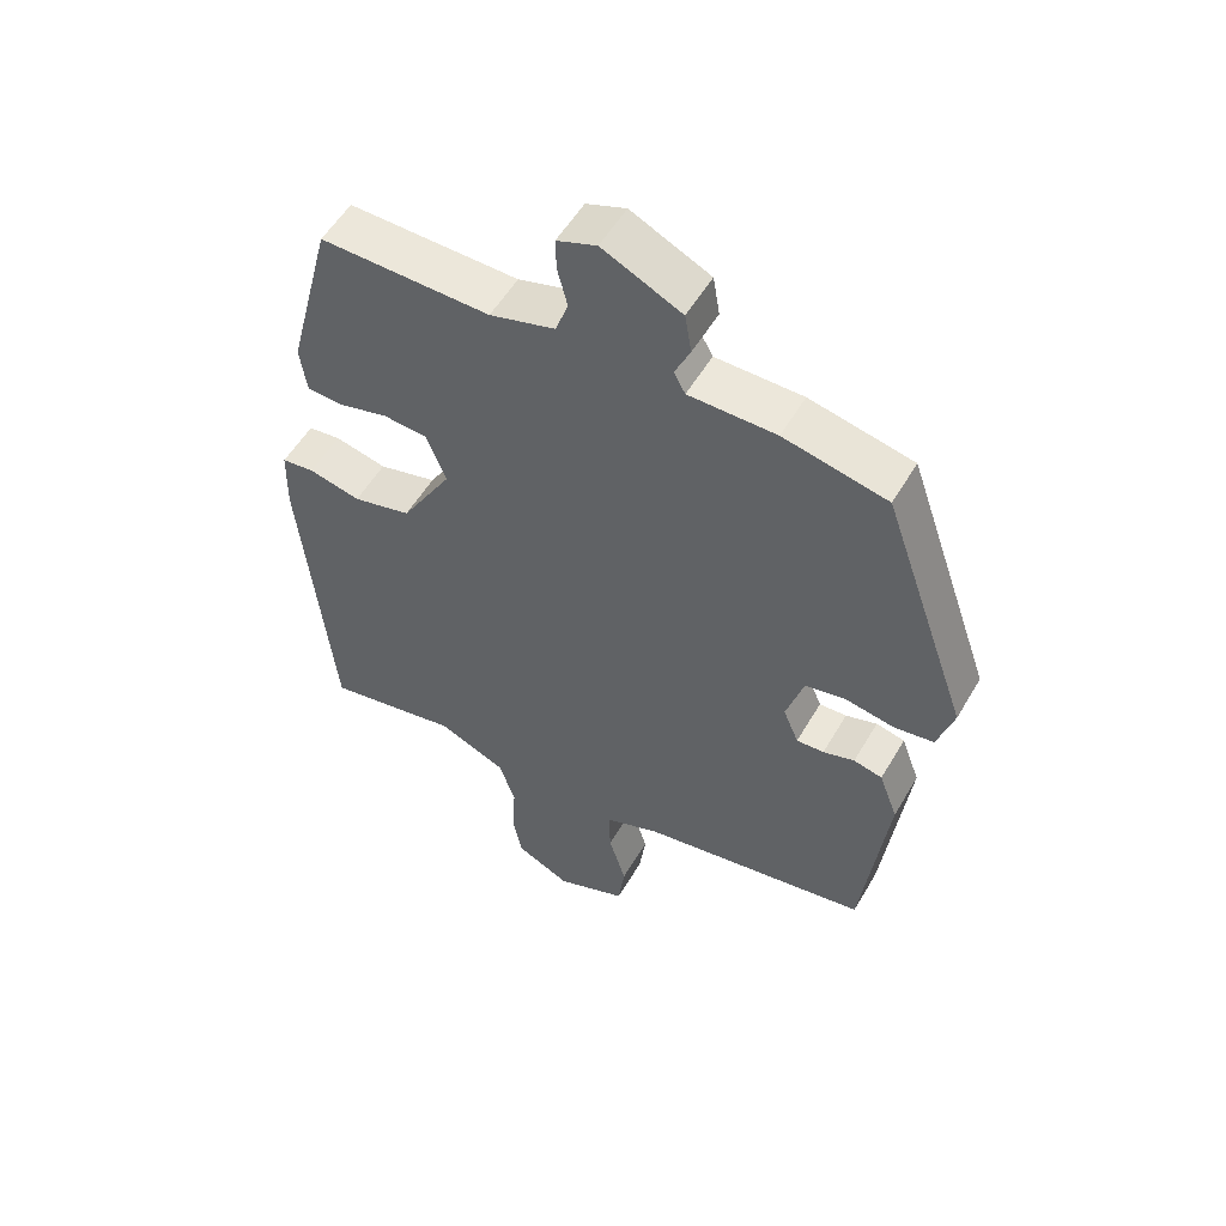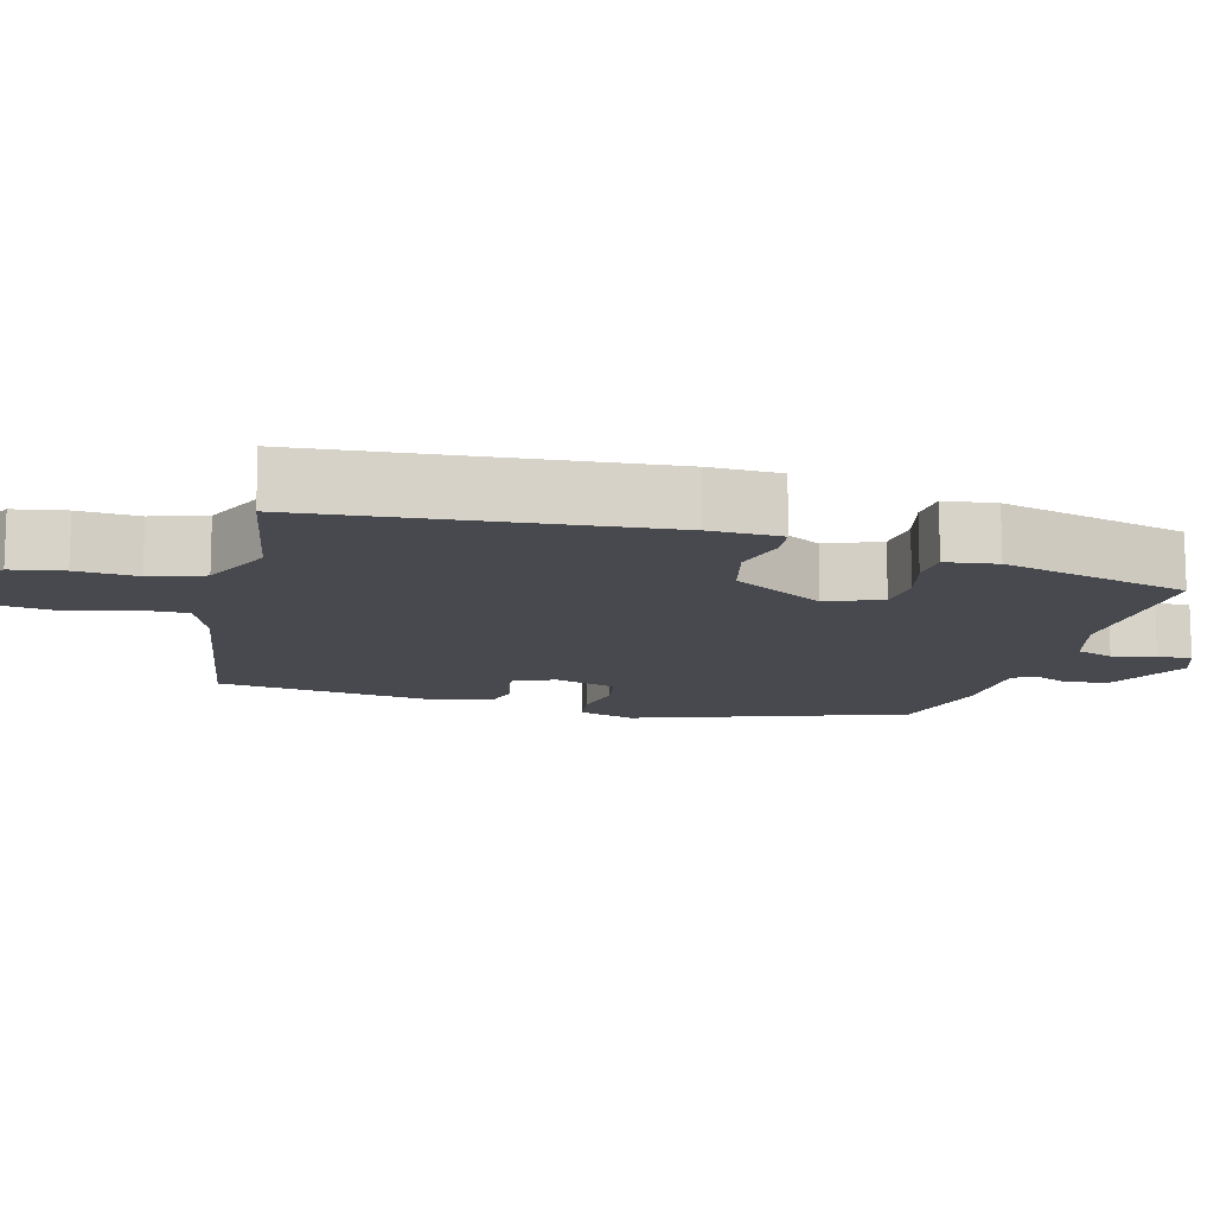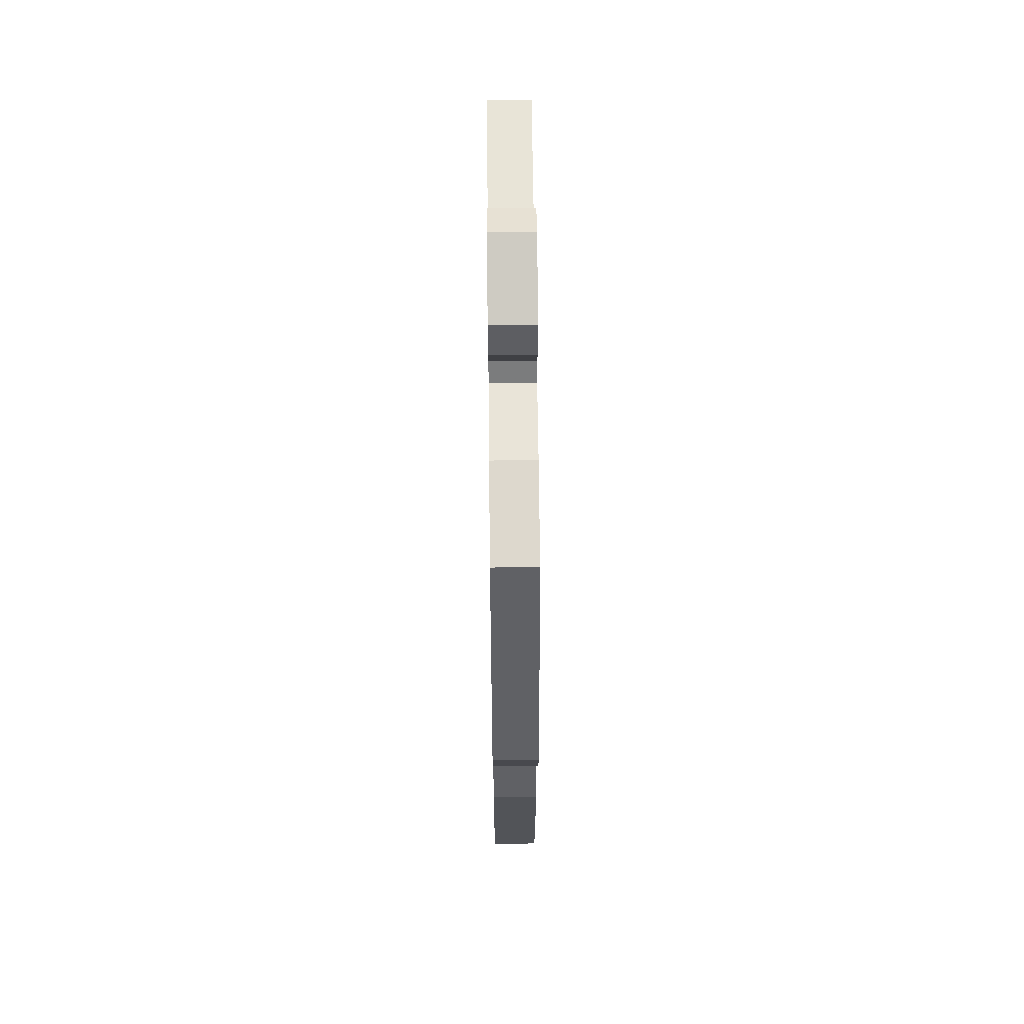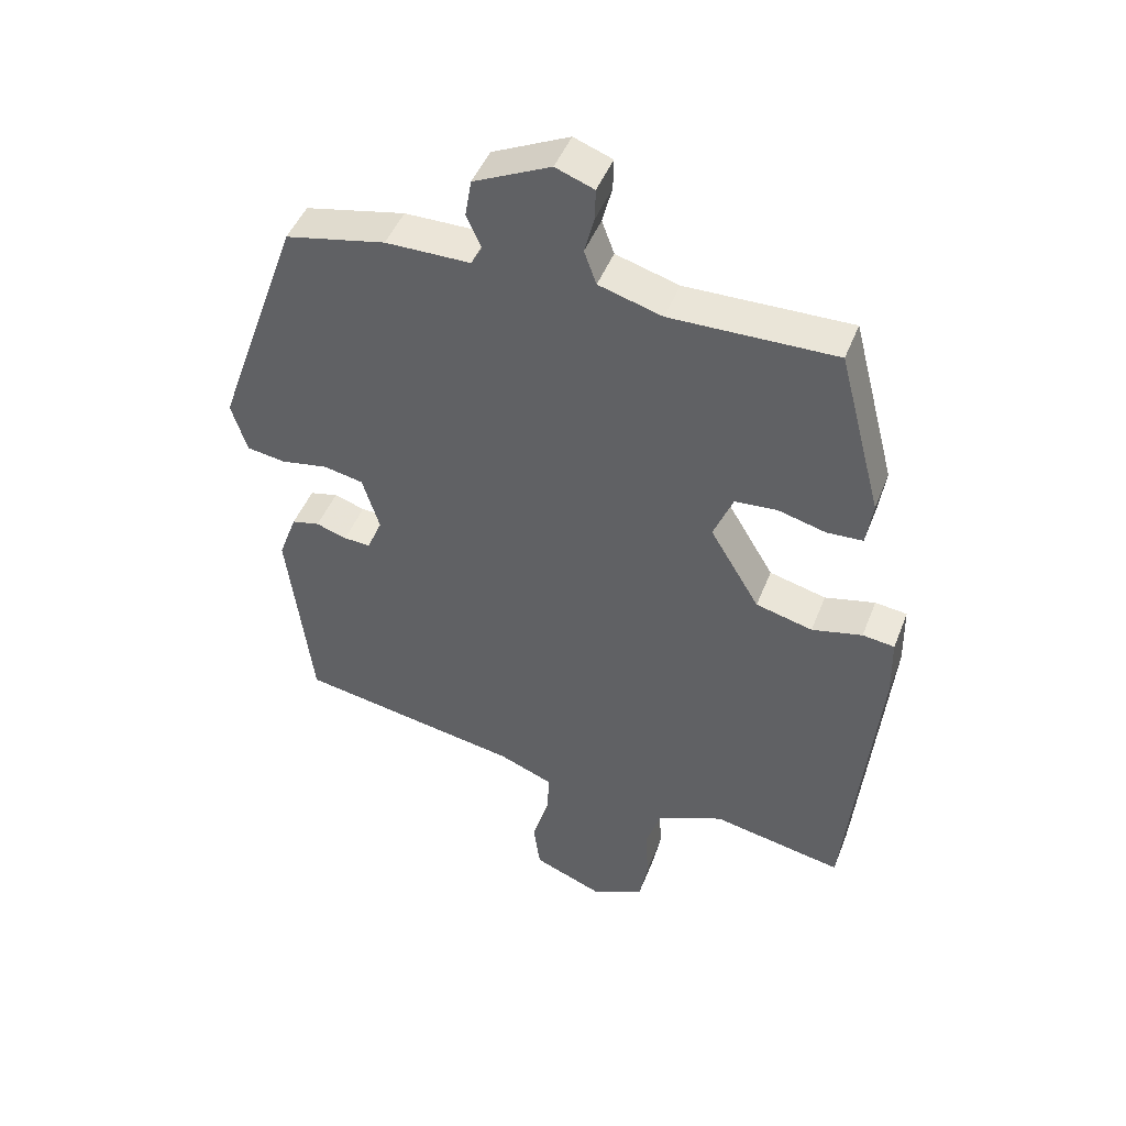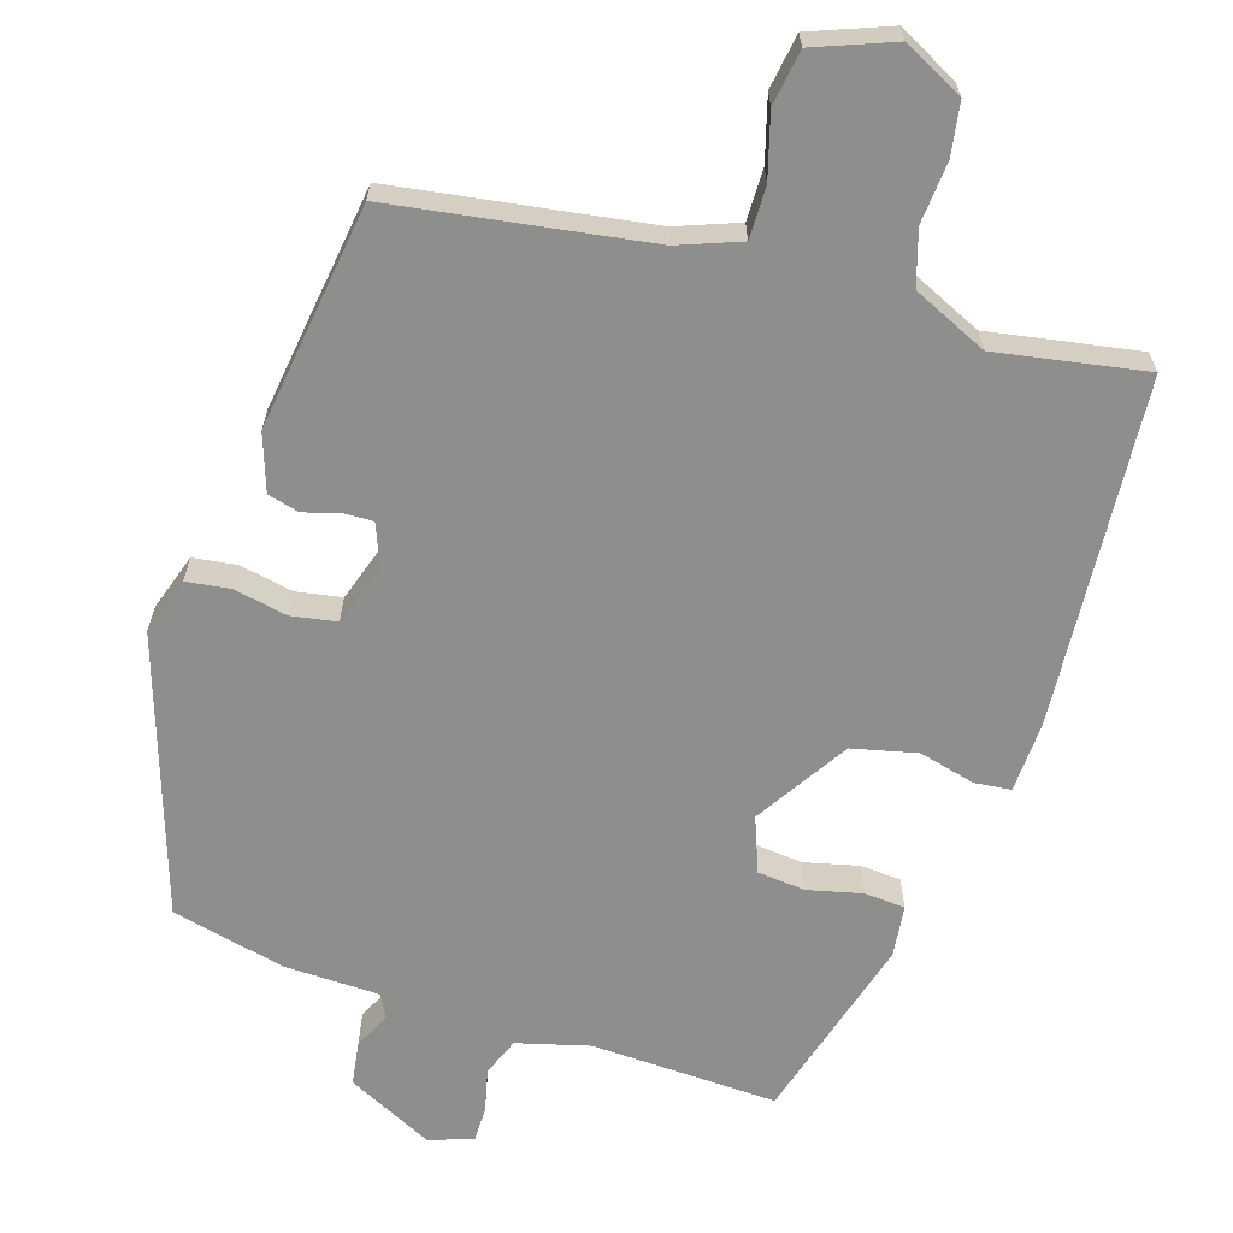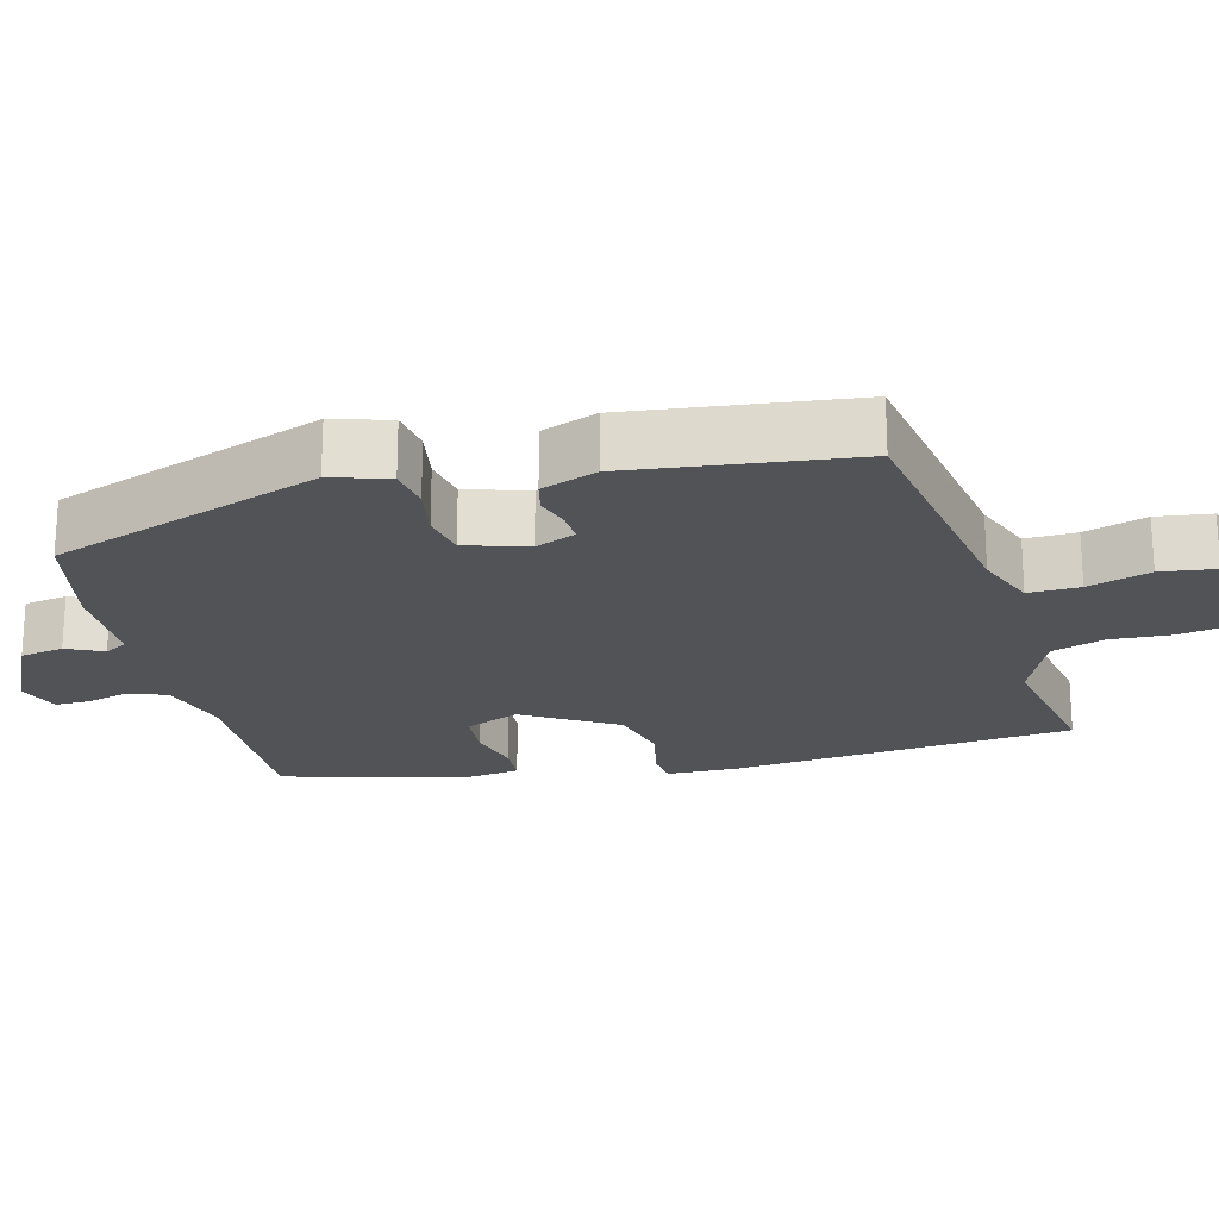
<metadata>
{"format":"obj","ext":"obj","renderer":"f3d","projection":"perspective","resolution":1024,"background":"white","views":[{"elev":54.5,"azim":29.9,"up":"+Z"},{"elev":-12.6,"azim":-105.4,"up":"+Y"},{"elev":60.2,"azim":89.4,"up":"+Z"},{"elev":46.4,"azim":-159.3,"up":"+Z"},{"elev":-64.8,"azim":161.5,"up":"+Y"},{"elev":-21.7,"azim":104.5,"up":"+Y"}]}
</metadata>
<code>
v 0.412 0.07 0.495
v 0.543 0.07 0.124
v 0.519 0.07 0.046
v 0.46 0.07 0.037
v 0.387 0.07 0.05
v 0.326 0.07 0.038
v 0.3 0.07 -0.047
v 0.323 0.07 -0.102
v 0.364 0.07 -0.1
v 0.411 0.07 -0.085
v 0.454 0.07 -0.095
v 0.482 0.07 -0.171
v 0.445 0.07 -0.478
v 0.102 0.07 -0.537
v 0.019 0.07 -0.57
v 0.021 0.07 -0.64
v 0.047 0.07 -0.725
v 0.037 0.07 -0.8
v -0.069 0.07 -0.843
v -0.151 0.07 -0.803
v -0.164 0.07 -0.732
v -0.159 0.07 -0.649
v -0.183 0.07 -0.576
v -0.285 0.07 -0.532
v -0.486 0.07 -0.571
v -0.531 0.07 -0.102
v -0.529 0.07 -0.005
v -0.48 0.07 0.001
v -0.403 0.07 -0.017
v -0.316 0.07 0.005
v -0.24 0.07 0.132
v -0.27 0.07 0.206
v -0.335 0.07 0.211
v -0.408 0.07 0.192
v -0.463 0.07 0.195
v -0.473 0.07 0.265
v -0.406 0.07 0.522
v -0.153 0.07 0.517
v -0.056 0.07 0.545
v -0.037 0.07 0.597
v -0.052 0.07 0.655
v -0.053 0.07 0.703
v 0.006 0.07 0.725
v 0.124 0.07 0.669
v 0.134 0.07 0.61
v 0.111 0.07 0.56
v 0.128 0.07 0.529
v 0.258 0.07 0.528
v 0.412 0 0.495
v 0.543 0 0.124
v 0.519 0 0.046
v 0.46 0 0.037
v 0.387 0 0.05
v 0.326 0 0.038
v 0.3 0 -0.047
v 0.323 0 -0.102
v 0.364 0 -0.1
v 0.411 0 -0.085
v 0.454 0 -0.095
v 0.482 0 -0.171
v 0.445 0 -0.478
v 0.102 0 -0.537
v 0.019 0 -0.57
v 0.021 0 -0.64
v 0.047 0 -0.725
v 0.037 0 -0.8
v -0.069 0 -0.843
v -0.151 0 -0.803
v -0.164 0 -0.732
v -0.159 0 -0.649
v -0.183 0 -0.576
v -0.285 0 -0.532
v -0.486 0 -0.571
v -0.531 0 -0.102
v -0.529 0 -0.005
v -0.48 0 0.001
v -0.403 0 -0.017
v -0.316 0 0.005
v -0.24 0 0.132
v -0.27 0 0.206
v -0.335 0 0.211
v -0.408 0 0.192
v -0.463 0 0.195
v -0.473 0 0.265
v -0.406 0 0.522
v -0.153 0 0.517
v -0.056 0 0.545
v -0.037 0 0.597
v -0.052 0 0.655
v -0.053 0 0.703
v 0.006 0 0.725
v 0.124 0 0.669
v 0.134 0 0.61
v 0.111 0 0.56
v 0.128 0 0.529
v 0.258 0 0.528
f 47 48 1 2
f 43 44 45 46
f 43 46 47
f 40 41 42 43
f 40 43 47
f 39 40 47 2
f 35 36 37 38
f 33 34 35 38
f 32 33 38 39
f 31 32 39 2
f 26 27 28 29
f 24 25 26 29
f 23 24 29 30
f 22 23 30 31
f 20 21 22
f 19 20 22
f 16 17 18 19
f 15 16 19 22
f 11 12 13 14
f 9 10 11 14
f 8 9 14 15
f 7 8 15 22
f 2 3 4 5
f 2 5 6
f 31 2 6
f 6 7 22 31
f 50 49 96 95
f 94 93 92 91
f 95 94 91
f 91 90 89 88
f 95 91 88
f 50 95 88 87
f 86 85 84 83
f 86 83 82 81
f 87 86 81 80
f 50 87 80 79
f 77 76 75 74
f 77 74 73 72
f 78 77 72 71
f 79 78 71 70
f 70 69 68
f 70 68 67
f 67 66 65 64
f 70 67 64 63
f 62 61 60 59
f 62 59 58 57
f 63 62 57 56
f 70 63 56 55
f 53 52 51 50
f 54 53 50
f 54 50 79
f 79 70 55 54
f 1 49 50 2
f 2 50 51 3
f 3 51 52 4
f 4 52 53 5
f 5 53 54 6
f 6 54 55 7
f 7 55 56 8
f 8 56 57 9
f 9 57 58 10
f 10 58 59 11
f 11 59 60 12
f 12 60 61 13
f 13 61 62 14
f 14 62 63 15
f 15 63 64 16
f 16 64 65 17
f 17 65 66 18
f 18 66 67 19
f 19 67 68 20
f 20 68 69 21
f 21 69 70 22
f 22 70 71 23
f 23 71 72 24
f 24 72 73 25
f 25 73 74 26
f 26 74 75 27
f 27 75 76 28
f 28 76 77 29
f 29 77 78 30
f 30 78 79 31
f 31 79 80 32
f 32 80 81 33
f 33 81 82 34
f 34 82 83 35
f 35 83 84 36
f 36 84 85 37
f 37 85 86 38
f 38 86 87 39
f 39 87 88 40
f 40 88 89 41
f 41 89 90 42
f 42 90 91 43
f 43 91 92 44
f 44 92 93 45
f 45 93 94 46
f 46 94 95 47
f 47 95 96 48
f 48 96 49 1

</code>
